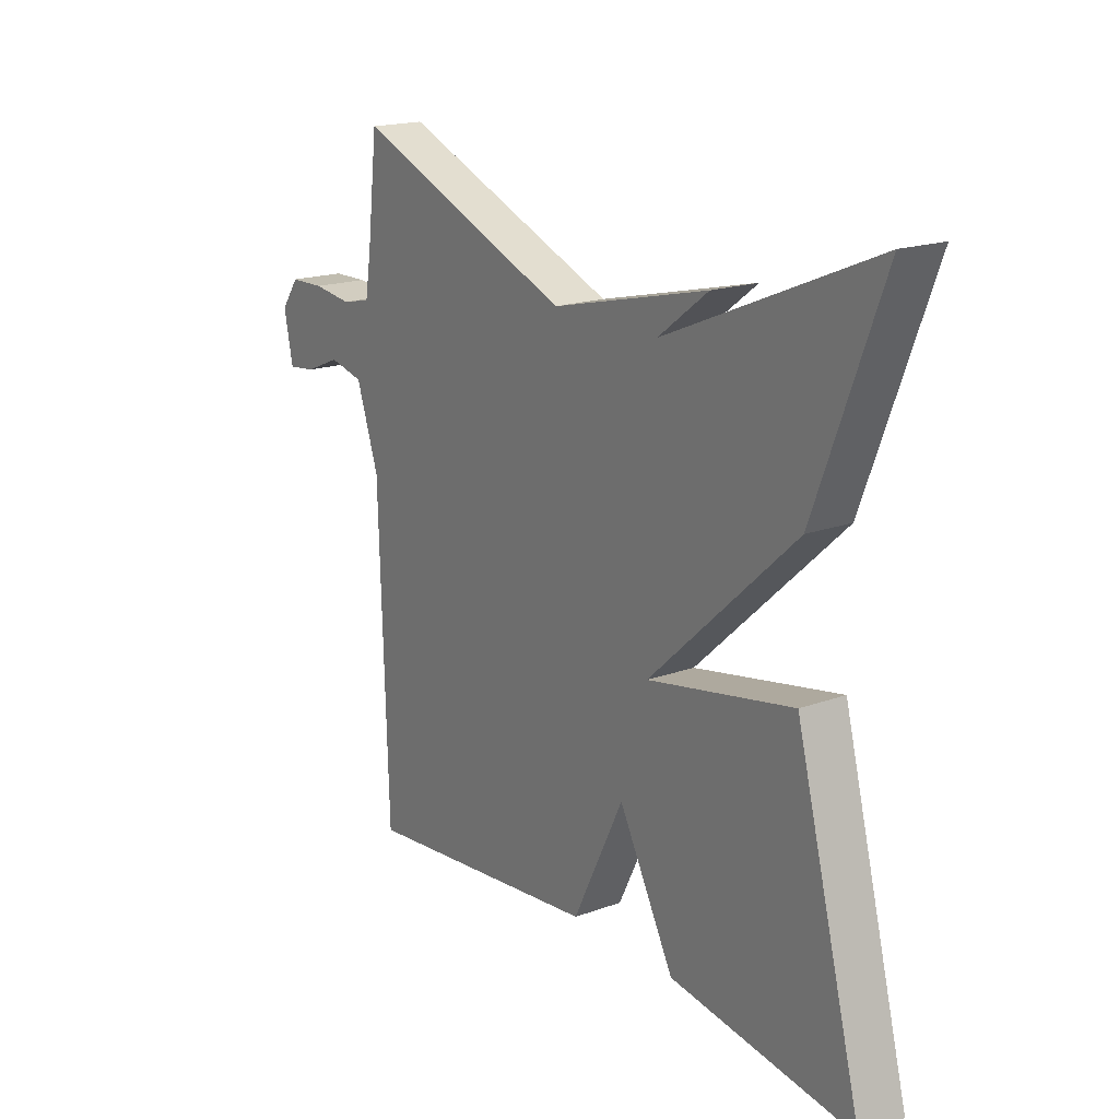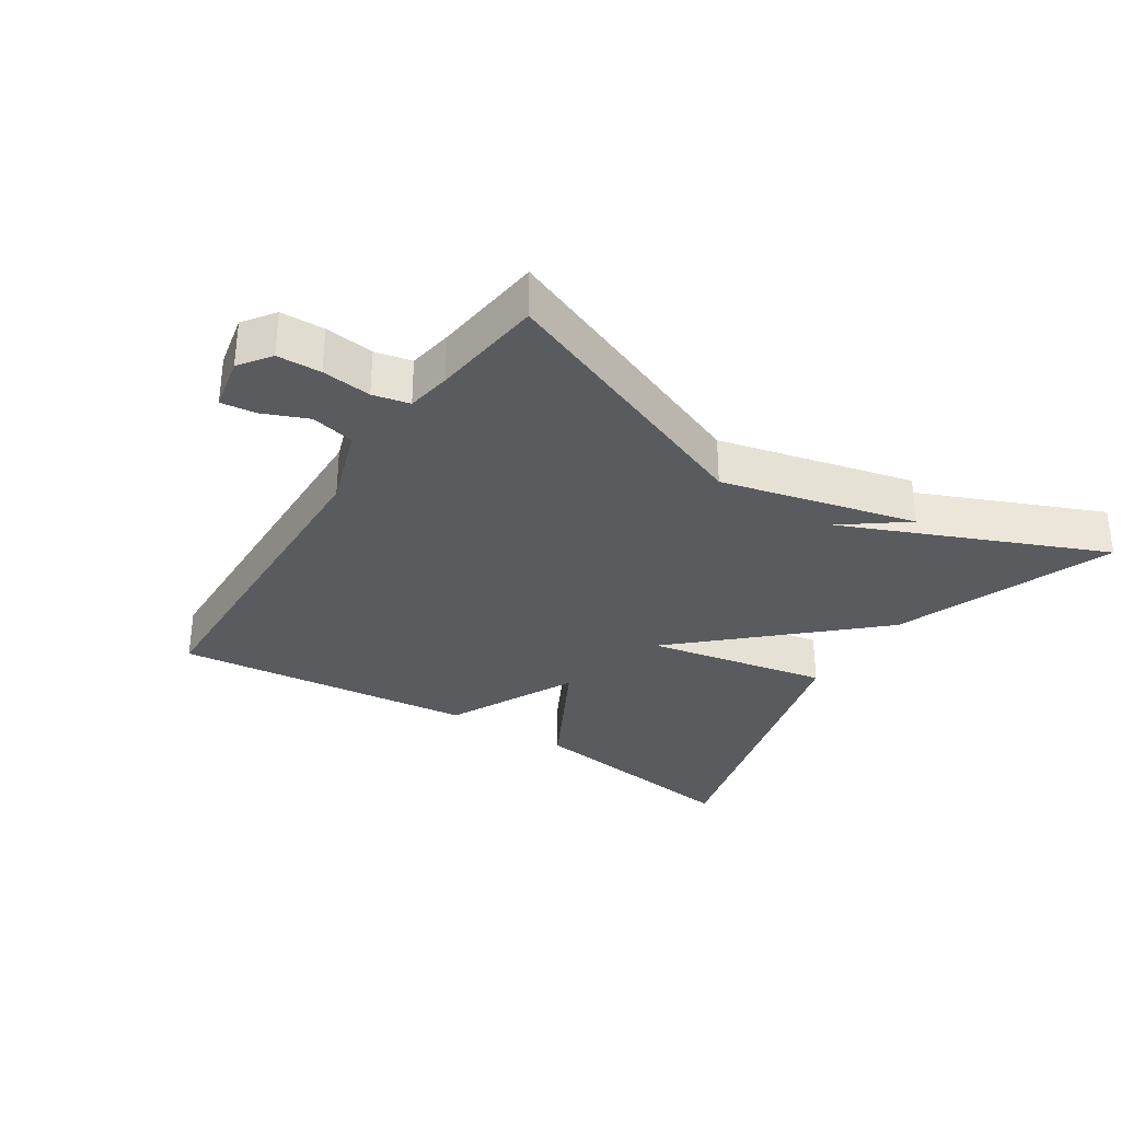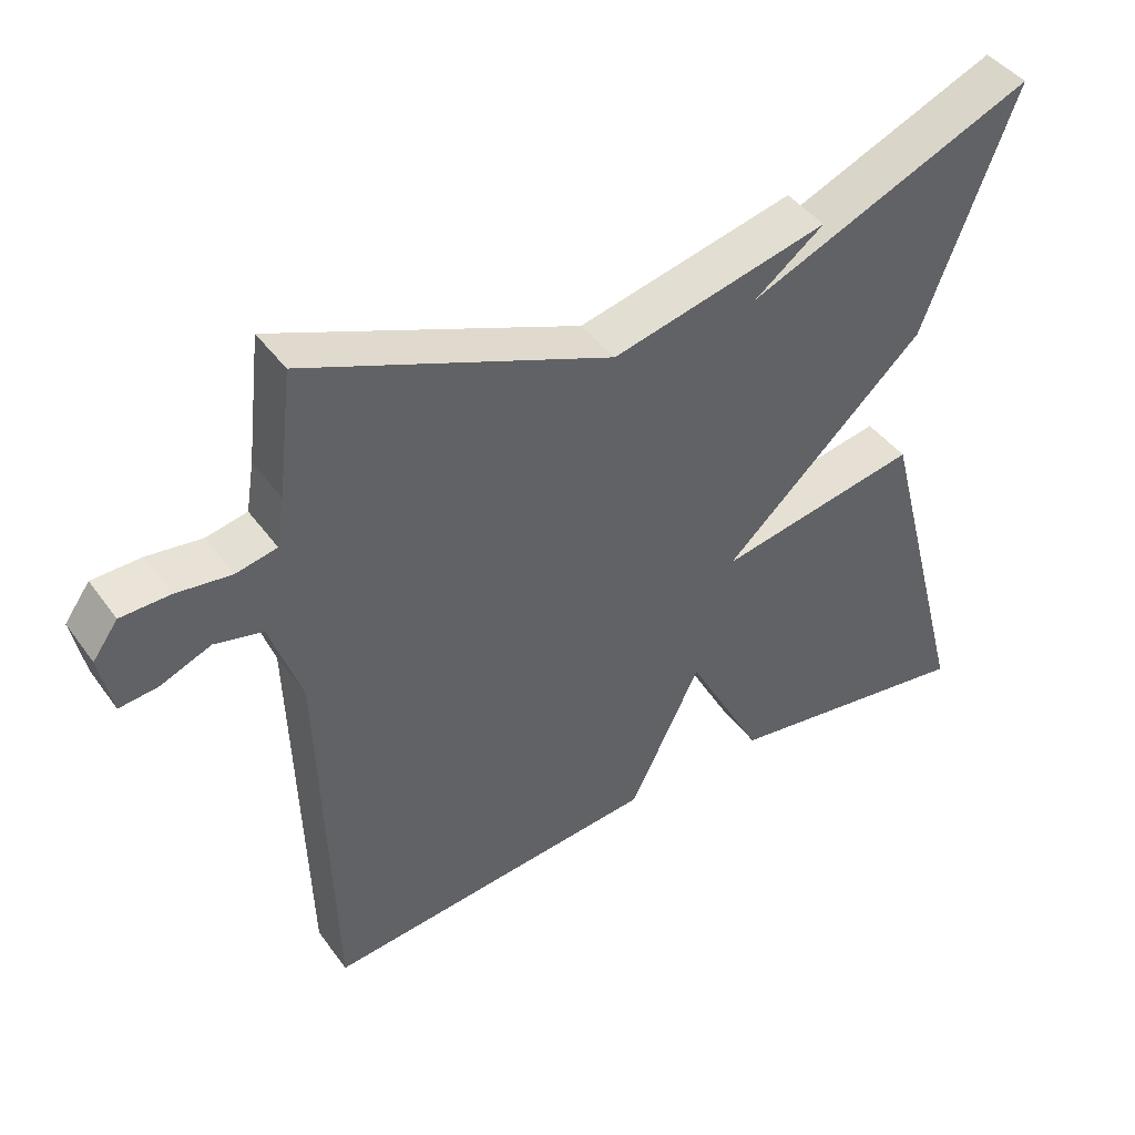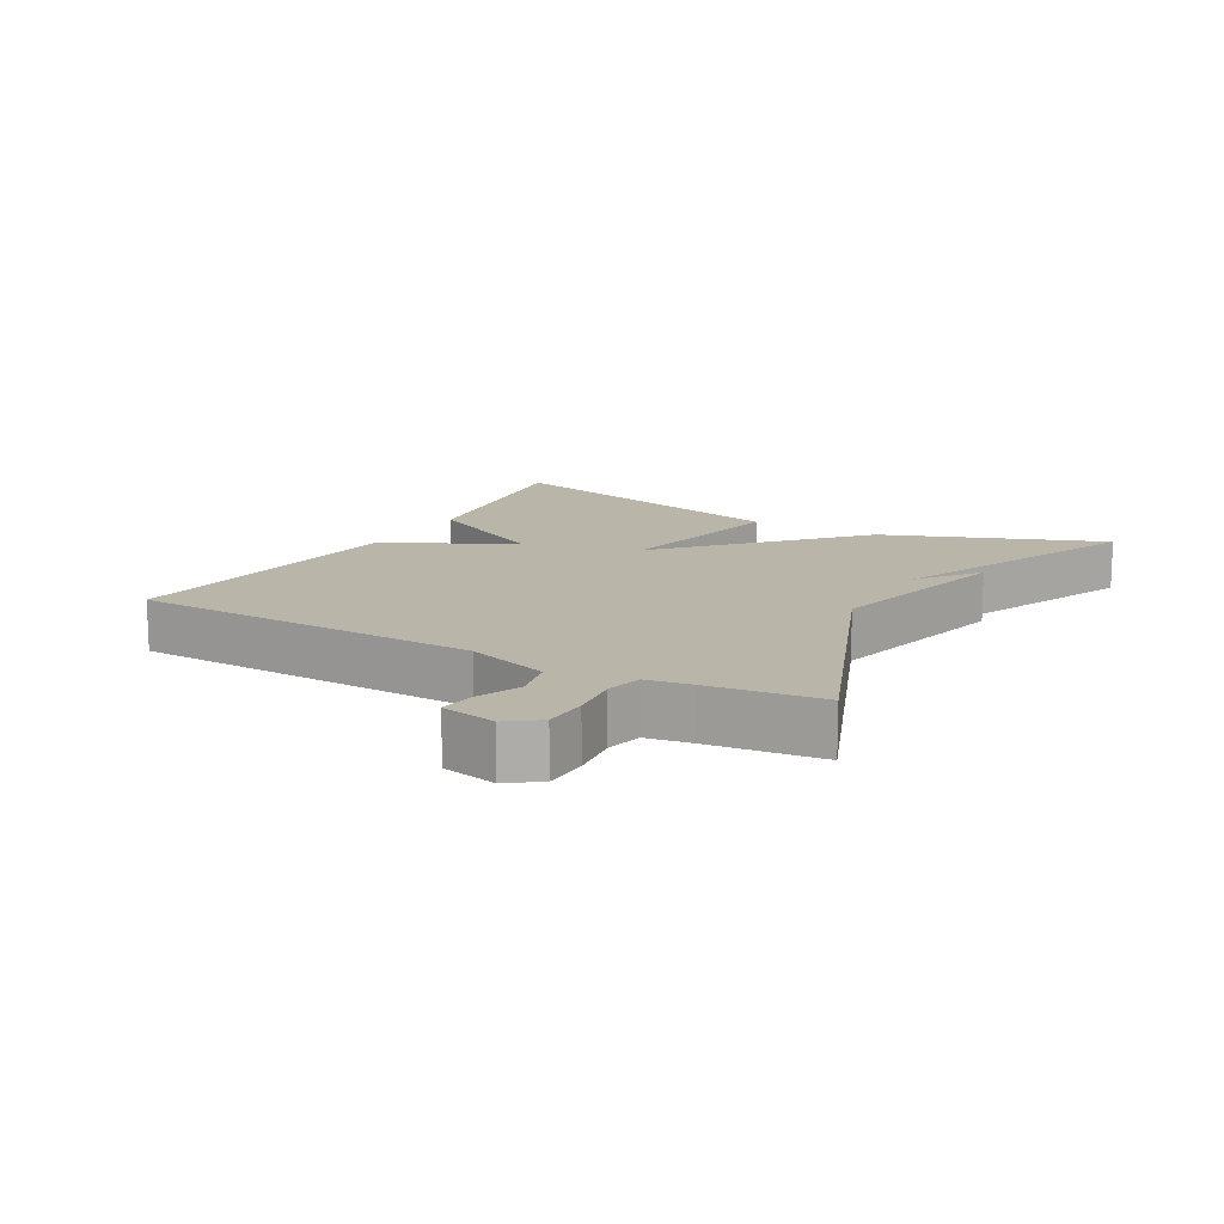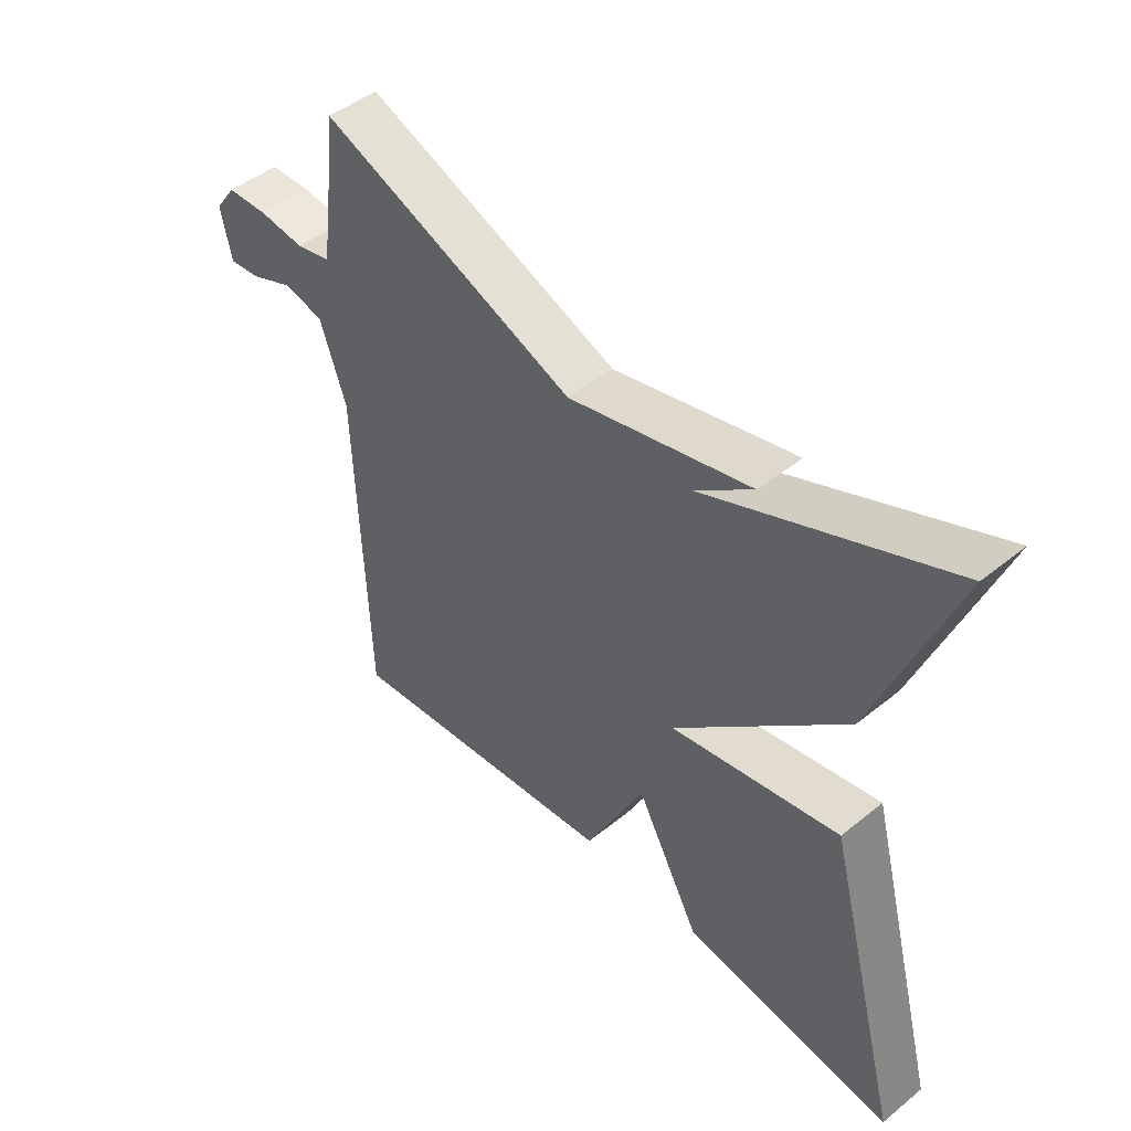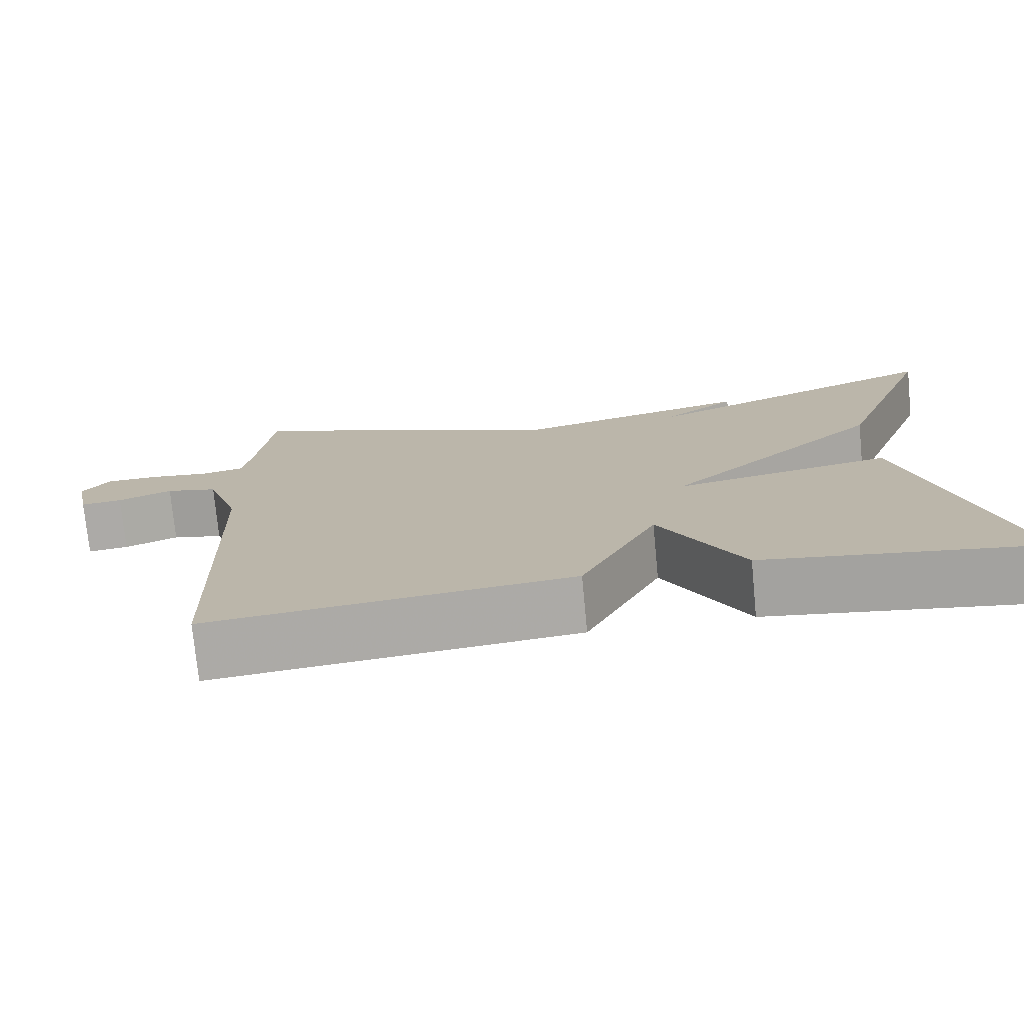
<metadata>
{"format":"obj","ext":"obj","renderer":"f3d","projection":"perspective","resolution":1024,"background":"white","views":[{"elev":18.3,"azim":55.0,"up":"+Z"},{"elev":-32.1,"azim":-32.9,"up":"+Y"},{"elev":43.2,"azim":-33.2,"up":"+Z"},{"elev":13.5,"azim":-60.5,"up":"+Y"},{"elev":46.9,"azim":47.6,"up":"+Z"},{"elev":-75.0,"azim":5.5,"up":"+Z"}]}
</metadata>
<code>
v 0.5 0.07 -0.5
v 0.156 0.07 -0.451
v 0.052 0.07 -0.256
v -0.044 0.07 -0.451
v -0.5 0.07 -0.5
v -0.516 0.07 0.025
v -0.558 0.07 0.149
v -0.623 0.07 0.164
v -0.691 0.07 0.136
v -0.743 0.07 0.13
v -0.76 0.07 0.212
v -0.726 0.07 0.259
v -0.66 0.07 0.261
v -0.586 0.07 0.252
v -0.531 0.07 0.264
v -0.52 0.07 0.331
v -0.5 0.07 0.5
v -0.088 0.07 0.336
v 0.206 0.07 0.407
v 0.112 0.07 0.336
v 0.5 0.07 0.5
v 0.375 0.07 0.172
v 0.101 0.07 -0.081
v 0.375 0.07 -0.028
v 0.5 0 -0.5
v 0.156 0 -0.451
v 0.052 0 -0.256
v -0.044 0 -0.451
v -0.5 0 -0.5
v -0.516 0 0.025
v -0.558 0 0.149
v -0.623 0 0.164
v -0.691 0 0.136
v -0.743 0 0.13
v -0.76 0 0.212
v -0.726 0 0.259
v -0.66 0 0.261
v -0.586 0 0.252
v -0.531 0 0.264
v -0.52 0 0.331
v -0.5 0 0.5
v -0.088 0 0.336
v 0.206 0 0.407
v 0.112 0 0.336
v 0.5 0 0.5
v 0.375 0 0.172
v 0.101 0 -0.081
v 0.375 0 -0.028
f 1 2 3
f 24 1 3
f 23 24 3
f 20 21 22 23
f 4 5 6
f 3 4 6
f 23 3 6
f 20 23 6
f 20 6 7
f 19 20 7
f 18 19 7
f 16 17 18
f 15 16 18
f 18 7 8
f 15 18 8
f 14 15 8
f 12 13 14
f 11 12 14
f 10 11 14
f 9 10 14
f 8 9 14
f 27 26 25
f 27 25 48
f 27 48 47
f 47 46 45 44
f 30 29 28
f 30 28 27
f 30 27 47
f 30 47 44
f 31 30 44
f 31 44 43
f 31 43 42
f 42 41 40
f 42 40 39
f 32 31 42
f 32 42 39
f 32 39 38
f 38 37 36
f 38 36 35
f 38 35 34
f 38 34 33
f 38 33 32
f 1 25 26 2
f 2 26 27 3
f 3 27 28 4
f 4 28 29 5
f 5 29 30 6
f 6 30 31 7
f 7 31 32 8
f 8 32 33 9
f 9 33 34 10
f 10 34 35 11
f 11 35 36 12
f 12 36 37 13
f 13 37 38 14
f 14 38 39 15
f 15 39 40 16
f 16 40 41 17
f 17 41 42 18
f 18 42 43 19
f 19 43 44 20
f 20 44 45 21
f 21 45 46 22
f 22 46 47 23
f 23 47 48 24
f 24 48 25 1

</code>
